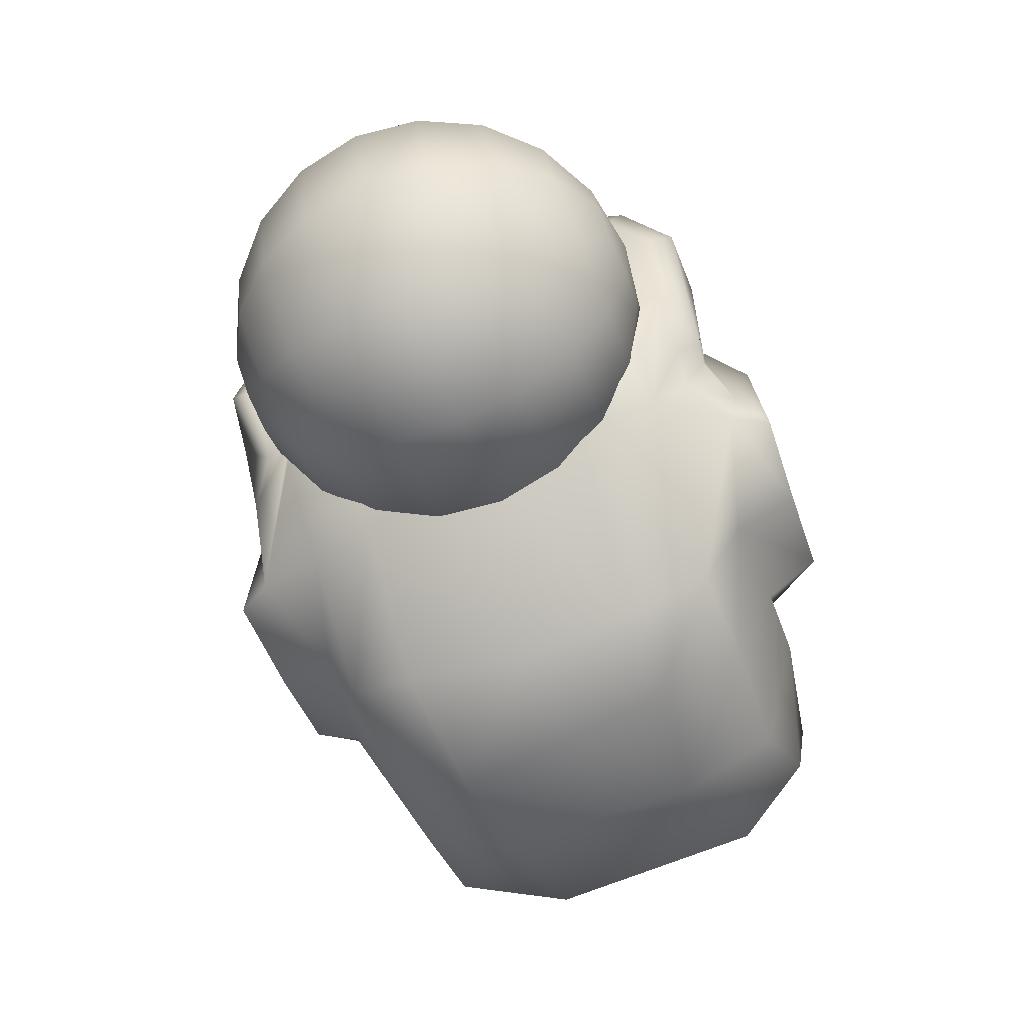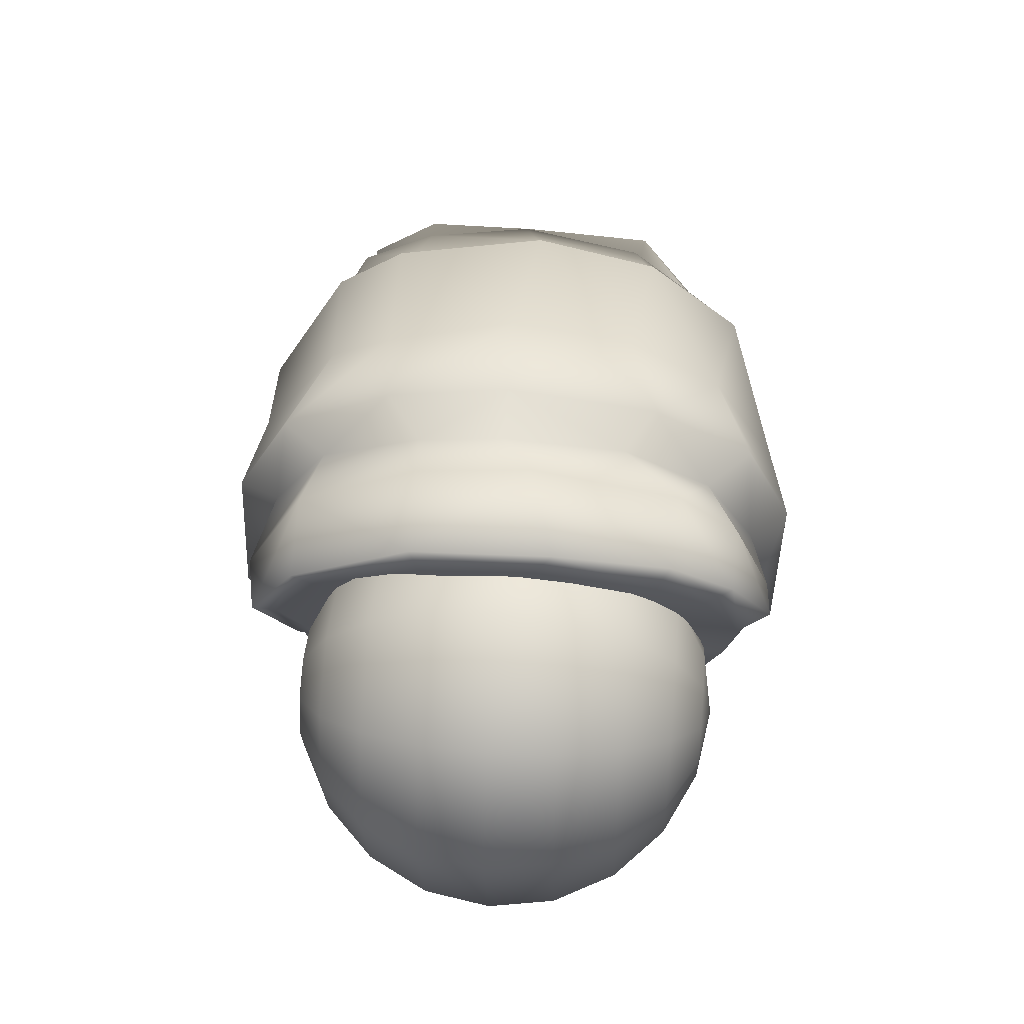
<metadata>
{"format":"obj","ext":"obj","renderer":"f3d","projection":"perspective","resolution":1024,"background":"white","views":[{"elev":-75.1,"azim":-66.9,"up":"+Z"},{"elev":45.1,"azim":-84.8,"up":"+Z"}]}
</metadata>
<code>
v 0.1603 0.03666 0.03299
v 0.1529 0.05373 0.02709
v 0.1364 0.05135 0.03642
v 0.139 0.03453 0.04133
v 0.01253 0.03648 0.004749
v 0.01449 0.05125 0.003463
v 0.01813 0.05205 -0.009227
v 0.02207 0.03393 -0.02106
v 0.1343 0.03533 -0.03458
v 0.1277 0.05801 -0.02131
v 0.1506 0.05723 -0.007958
v 0.1628 0.03097 -0.01452
v 0.17 0.03317 0.01128
v 0.1579 0.05584 0.01114
v 0.1198 0.06517 0.0129
v 0.1348 -0.04008 -0.0277
v 0.1529 -0.04444 -0.009994
v 0.1526 -0.04844 0.01132
v 0.1252 -0.05435 0.006537
v -0.01035 0.02201 0.06474
v -0.007314 0.05233 0.05001
v -0.00626 0.04727 0.04652
v -0.009825 0.01994 0.0577
v 0.03735 -0.04598 -0.02227
v 0.04987 -0.06313 -0.02041
v 0.03977 -0.05526 -0.007858
v 0.03113 -0.0572 -0.003998
v 0.01686 -0.05739 0.005268
v 0.02345 -0.04857 -0.01447
v 0.04178 0.05305 -0.02143
v 0.038 0.0351 -0.02839
v 0.04459 0.06998 -0.01627
v 0.1368 0.03412 0.04648
v 0.1331 0.05353 0.03973
v 0.1044 -0.05486 -0.00668
v 0.105 -0.0415 -0.03881
v 0.1093 0.03783 -0.04288
v 0.1092 0.05747 -0.02927
v 0.0989 0.06822 -0.002716
v 0.1457 -0.04214 0.02394
v 0.1345 -0.04499 0.02632
v 0.1318 -0.04822 0.03036
v 0.004623 -0.05968 0.02767
v 0.007396 -0.06754 0.03158
v -0.001538 -0.05702 0.04947
v -0.002413 -0.05046 0.04466
v 0.0007 0.0591 0.02803
v 0.01257 0.03568 0.03028
v 0.000542 0.06536 0.02856
v 0.1196 0.07001 0.01609
v 0.1219 0.03631 0.05195
v 0.1165 0.05429 0.04362
v 0.1098 0.05726 0.04881
v 0.1137 0.03986 0.05745
v 0.1017 -0.06959 -0.000428
v 0.1221 -0.05135 0.0343
v 0.1128 -0.05638 0.03881
v 0.08156 -0.05375 -0.01181
v 0.08057 -0.0416 -0.04422
v 0.07472 0.03923 -0.048
v 0.07594 0.05566 -0.03793
v 0.07404 0.0642 -0.01405
v 0.109 0.07023 0.01969
v 0.1008 0.0758 0.02182
v 0.09539 0.07906 0.002922
v 0.07387 0.07826 -0.0101
v 0.07861 -0.07046 -0.01326
v 0.04851 -0.06626 -0.006961
v 0.03699 -0.06198 -0.002181
v 0.01588 0.05777 0.002838
v 0.04923 0.07902 -0.01382
v 0.0551 -0.07205 -0.01996
v 0.0427 -0.06055 0.05393
v 0.05108 -0.07262 0.025
v 0.07849 -0.06846 0.02034
v 0.07827 -0.05185 0.04562
v 0.07428 0.03809 0.05842
v 0.07562 0.05415 0.05098
v 0.03869 0.06095 0.05802
v 0.03855 0.03329 0.07063
v 0.07231 0.07379 0.02666
v 0.04357 0.0758 0.03054
v 0.1626 -0.0287 0.02924
v 0.1633 0.006775 0.03072
v 0.138 0.004559 0.04487
v 0.1376 -0.02714 0.03756
v 0.1706 -0.02731 0.007346
v 0.1716 0.007901 0.008816
v 0.164 -0.02338 -0.01621
v 0.1614 0.007568 -0.01945
v 0.1363 -0.01603 -0.03638
v 0.1344 0.00773 -0.03659
v 0.1051 -0.01749 -0.04727
v 0.1066 0.006671 -0.0461
v 0.08049 -0.01952 -0.0506
v 0.08065 0.008629 -0.04973
v 0.03532 -0.02565 -0.02694
v 0.03489 0.001286 -0.02724
v 0.02487 -0.03678 -0.02156
v 0.02319 0.000666 -0.02121
v 0.01167 -0.02442 0.008175
v 0.01212 0.007569 0.006375
v 0.0117 -0.02505 0.02837
v 0.01216 0.006842 0.02937
v -0.005933 -0.03799 0.05253
v -0.00951 -0.008155 0.05915
v -0.005413 -0.04116 0.05962
v -0.01006 -0.01261 0.0659
v 0.08071 -0.02718 0.05728
v 0.08091 0.005159 0.06143
v 0.03965 0.00237 0.0741
v 0.04114 -0.0351 0.06826
v 0.1248 -0.03032 0.04886
v 0.1253 0.001807 0.05584
v 0.1171 0.000216 0.06225
v 0.1166 -0.03184 0.05538
v 0.1379 -0.02643 0.04349
v 0.1402 0.006047 0.04836
v 0.03872 -0.05006 0.04563
v 0.04312 -0.06278 0.02387
v 0.03592 -0.02793 0.0586
v 0.03286 0.00305 0.06326
v 0.03282 0.02485 0.06107
v 0.03577 0.0505 0.05083
v 0.0378 0.06487 0.03171
v 0.03223 -0.06316 -0.001878
v 0.02249 -0.06719 0.02665
v 0.01787 -0.05792 0.04978
v 0.01741 -0.04271 0.06123
v 0.01419 -0.005581 0.07088
v 0.01297 0.02296 0.06914
v 0.01329 0.05291 0.05639
v 0.01667 0.06882 0.02863
v 0.02637 0.06641 0.00026
v 0 -0.05461 -0
v -0.01688 -0.05194 -0
v -0.0321 -0.04419 -0
v -0.04419 -0.0321 -0
v -0.05194 -0.01688 -0
v -0.05461 -0 0
v -0.05194 0.01688 0
v -0.04419 0.0321 0
v -0.0321 0.04419 0
v -0.01688 0.05194 0
v -0 0.05461 0
v -0.01365 0.05194 -0.00992
v -0.02597 0.04419 -0.01887
v -0.03575 0.0321 -0.02597
v -0.04202 0.01688 -0.03053
v -0.04419 0 -0.0321
v -0.04202 -0.01688 -0.03053
v -0.03575 -0.0321 -0.02597
v -0.02597 -0.04419 -0.01887
v -0.01365 -0.05194 -0.00992
v -0.005215 -0.05194 -0.01605
v -0.00992 -0.04419 -0.03053
v -0.01365 -0.0321 -0.04202
v -0.01605 -0.01688 -0.0494
v -0.01688 0 -0.05194
v -0.01605 0.01688 -0.0494
v -0.01365 0.0321 -0.04202
v -0.00992 0.04419 -0.03053
v -0.005215 0.05194 -0.01605
v 0.005215 0.05194 -0.01605
v 0.00992 0.04419 -0.03053
v 0.01365 0.0321 -0.04202
v 0.01605 0.01688 -0.0494
v 0.01688 0 -0.05194
v 0.01605 -0.01688 -0.0494
v 0.01365 -0.0321 -0.04202
v 0.00992 -0.04419 -0.03053
v 0.005215 -0.05194 -0.01605
v 0.01365 -0.05194 -0.00992
v 0.02597 -0.04419 -0.01887
v 0.03575 -0.0321 -0.02597
v 0.04202 -0.01688 -0.03053
v 0.04419 0 -0.0321
v 0.04202 0.01688 -0.03053
v 0.03575 0.0321 -0.02597
v 0.02597 0.04419 -0.01887
v 0.01365 0.05194 -0.00992
v 0.01688 0.05194 0
v 0.0321 0.04419 0
v 0.04419 0.0321 0
v 0.05194 0.01688 0
v 0.05461 0 0
v 0.05194 -0.01688 -0
v 0.04419 -0.0321 -0
v 0.0321 -0.04419 -0
v 0.01688 -0.05194 -0
v 0.01365 -0.05194 0.00992
v 0.02597 -0.04419 0.01887
v 0.03575 -0.0321 0.02597
v 0.04202 -0.01688 0.03053
v 0.04419 0 0.0321
v 0.04202 0.01688 0.03053
v 0.03575 0.0321 0.02597
v 0.02597 0.04419 0.01887
v 0.01365 0.05194 0.00992
v 0.005215 0.05194 0.01605
v 0.00992 0.04419 0.03053
v 0.01365 0.0321 0.04202
v 0.01605 0.01688 0.0494
v 0.01688 -0 0.05194
v 0.01605 -0.01688 0.0494
v 0.01365 -0.0321 0.04202
v 0.00992 -0.04419 0.03053
v 0.005215 -0.05194 0.01605
v -0.005215 -0.05194 0.01605
v -0.00992 -0.04419 0.03053
v -0.01365 -0.0321 0.04202
v -0.01605 -0.01688 0.0494
v -0.01688 -0 0.05194
v -0.01605 0.01688 0.0494
v -0.01365 0.0321 0.04202
v -0.00992 0.04419 0.03053
v -0.005215 0.05194 0.01605
v -0.01365 0.05194 0.00992
v -0.02597 0.04419 0.01887
v -0.03575 0.0321 0.02597
v -0.04202 0.01688 0.03053
v -0.04419 -0 0.0321
v -0.04202 -0.01688 0.03053
v -0.03575 -0.0321 0.02597
v -0.02597 -0.04419 0.01887
v -0.01365 -0.05194 0.00992
f 2 3 4
f 5 6 7
f 9 10 11
f 12 11 14
f 11 10 15
f 17 18 19
f 20 21 22
f 8 7 30
f 32 30 7
f 4 3 34
f 35 36 16
f 38 10 9
f 10 38 39
f 14 15 3
f 1 13 14
f 18 40 41
f 19 41 42
f 43 44 45
f 22 47 48
f 21 49 47
f 15 50 34
f 52 53 54
f 55 35 56
f 36 35 58
f 61 38 37
f 62 39 38
f 63 64 53
f 39 62 66
f 58 35 55
f 68 69 26
f 48 47 6
f 70 6 47
f 62 32 71
f 30 32 62
f 31 30 61
f 59 58 25
f 25 58 67
f 74 75 76
f 77 78 79
f 78 81 82
f 84 85 86
f 87 88 84
f 89 90 88
f 91 92 90
f 94 92 91
f 96 94 93
f 98 96 95
f 100 98 97
f 101 102 100
f 104 102 101
f 106 104 103
f 108 106 105
f 109 110 111
f 113 114 115
f 117 86 85
f 84 1 4
f 84 88 13
f 88 90 12
f 9 12 90
f 37 9 92
f 96 60 37
f 31 60 96
f 8 31 98
f 102 5 8
f 48 5 102
f 23 48 104
f 20 23 106
f 110 77 80
f 51 54 115
f 118 85 4
f 40 83 86
f 18 87 83
f 17 89 87
f 16 91 89
f 36 93 91
f 59 95 93
f 97 95 59
f 99 97 24
f 28 101 99
f 103 101 28
f 46 105 103
f 107 105 46
f 76 109 112
f 56 113 116
f 86 117 42
f 50 63 52
f 51 33 34
f 114 118 33
f 117 118 114
f 42 117 113
f 35 42 56
f 81 66 71
f 81 65 66
f 64 81 78
f 54 53 78
f 54 77 110
f 115 110 109
f 116 109 76
f 75 55 57
f 67 55 75
f 72 67 75
f 50 15 39
f 63 50 39
f 63 39 65
f 81 64 65
f 68 25 72
f 120 74 73
f 112 121 119
f 111 122 121
f 111 80 123
f 80 79 124
f 79 82 125
f 82 71 32
f 68 72 74
f 69 68 120
f 127 120 119
f 119 121 129
f 121 122 130
f 122 123 131
f 123 124 132
f 124 125 133
f 125 32 134
f 134 32 6
f 133 134 70
f 132 133 49
f 132 21 20
f 130 131 20
f 129 130 108
f 129 107 45
f 44 127 128
f 126 69 127
f 69 126 27
f 126 44 43
f 126 43 28
f 126 28 27
f 28 29 24
f 26 24 25
f 27 24 26
f 28 24 27
f 144 145 146
f 143 144 146
f 143 147 148
f 141 142 148
f 141 149 150
f 139 140 150
f 139 151 152
f 137 138 152
f 137 153 154
f 135 136 154
f 135 154 155
f 153 156 155
f 152 157 156
f 151 158 157
f 151 150 159
f 149 160 159
f 149 148 161
f 148 147 162
f 147 146 163
f 146 145 163
f 163 145 164
f 162 163 164
f 162 165 166
f 161 166 167
f 159 160 167
f 159 168 169
f 157 158 169
f 157 170 171
f 155 156 171
f 135 155 172
f 135 172 173
f 172 171 174
f 170 175 174
f 170 169 176
f 168 177 176
f 168 167 178
f 166 179 178
f 165 180 179
f 164 181 180
f 164 145 181
f 181 145 182
f 180 181 182
f 179 180 183
f 179 184 185
f 177 178 185
f 177 186 187
f 175 176 187
f 175 188 189
f 174 189 190
f 135 173 190
f 135 190 191
f 190 189 192
f 189 188 193
f 187 194 193
f 187 186 195
f 185 196 195
f 185 184 197
f 184 183 198
f 182 199 198
f 182 145 199
f 199 145 200
f 198 199 200
f 197 198 201
f 196 197 202
f 196 203 204
f 194 195 204
f 194 205 206
f 193 206 207
f 191 192 207
f 135 191 208
f 135 208 209
f 207 210 209
f 206 211 210
f 205 212 211
f 205 204 213
f 203 214 213
f 202 215 214
f 202 201 216
f 201 200 217
f 200 145 217
f 217 145 218
f 217 218 219
f 215 216 219
f 215 220 221
f 213 214 221
f 212 213 222
f 211 212 223
f 210 211 224
f 209 210 225
f 135 209 226
f 135 226 136
f 226 225 137
f 225 224 138
f 224 223 139
f 223 222 140
f 221 141 140
f 221 220 142
f 219 143 142
f 218 144 143
f 218 145 144
f 1 2 4
f 8 5 7
f 12 9 11
f 13 12 14
f 14 11 15
f 16 17 19
f 23 20 22
f 31 8 30
f 6 32 7
f 33 4 34
f 19 35 16
f 37 38 9
f 15 10 39
f 2 14 3
f 2 1 14
f 19 18 41
f 35 19 42
f 46 43 45
f 23 22 48
f 22 21 47
f 3 15 34
f 51 52 54
f 57 55 56
f 59 36 58
f 60 61 37
f 61 62 38
f 52 63 53
f 65 39 66
f 67 58 55
f 25 68 26
f 5 48 6
f 49 70 47
f 66 62 71
f 61 30 62
f 60 31 61
f 24 59 25
f 72 25 67
f 73 74 76
f 80 77 79
f 79 78 82
f 83 84 86
f 83 87 84
f 87 89 88
f 89 91 90
f 93 94 91
f 95 96 93
f 97 98 95
f 99 100 97
f 99 101 100
f 103 104 101
f 105 106 103
f 107 108 105
f 112 109 111
f 116 113 115
f 118 117 85
f 85 84 4
f 1 84 13
f 13 88 12
f 92 9 90
f 94 37 92
f 94 96 37
f 98 31 96
f 100 8 98
f 100 102 8
f 104 48 102
f 106 23 104
f 108 20 106
f 111 110 80
f 114 51 115
f 33 118 4
f 41 40 86
f 40 18 83
f 18 17 87
f 17 16 89
f 16 36 91
f 36 59 93
f 24 97 59
f 29 99 24
f 29 28 99
f 43 103 28
f 43 46 103
f 45 107 46
f 73 76 112
f 57 56 116
f 41 86 42
f 34 50 52
f 52 51 34
f 51 114 33
f 113 117 114
f 56 42 113
f 82 81 71
f 53 64 78
f 77 54 78
f 115 54 110
f 116 115 109
f 57 116 76
f 76 75 57
f 74 72 75
f 64 63 65
f 119 120 73
f 73 112 119
f 112 111 121
f 122 111 123
f 123 80 124
f 124 79 125
f 125 82 32
f 120 68 74
f 127 69 120
f 128 127 119
f 128 119 129
f 129 121 130
f 130 122 131
f 131 123 132
f 132 124 133
f 133 125 134
f 70 134 6
f 49 133 70
f 21 132 49
f 131 132 20
f 108 130 20
f 107 129 108
f 128 129 45
f 45 44 128
f 44 126 127
f 26 69 27
f 147 143 146
f 142 143 148
f 149 141 148
f 140 141 150
f 151 139 150
f 138 139 152
f 153 137 152
f 136 137 154
f 154 153 155
f 153 152 156
f 152 151 157
f 158 151 159
f 150 149 159
f 160 149 161
f 161 148 162
f 162 147 163
f 165 162 164
f 161 162 166
f 160 161 167
f 168 159 167
f 158 159 169
f 170 157 169
f 156 157 171
f 172 155 171
f 173 172 174
f 171 170 174
f 175 170 176
f 169 168 176
f 177 168 178
f 167 166 178
f 166 165 179
f 165 164 180
f 183 180 182
f 184 179 183
f 178 179 185
f 186 177 185
f 176 177 187
f 188 175 187
f 174 175 189
f 173 174 190
f 191 190 192
f 192 189 193
f 188 187 193
f 194 187 195
f 186 185 195
f 196 185 197
f 197 184 198
f 183 182 198
f 201 198 200
f 202 197 201
f 203 196 202
f 195 196 204
f 205 194 204
f 193 194 206
f 192 193 207
f 208 191 207
f 208 207 209
f 207 206 210
f 206 205 211
f 212 205 213
f 204 203 213
f 203 202 214
f 215 202 216
f 216 201 217
f 216 217 219
f 220 215 219
f 214 215 221
f 222 213 221
f 223 212 222
f 224 211 223
f 225 210 224
f 226 209 225
f 136 226 137
f 137 225 138
f 138 224 139
f 139 223 140
f 222 221 140
f 141 221 142
f 220 219 142
f 219 218 143
f 2 3 4
f 5 6 7
f 9 10 11
f 12 11 14
f 11 10 15
f 17 18 19
f 20 21 22
f 8 7 30
f 32 30 7
f 4 3 34
f 35 36 16
f 38 10 9
f 10 38 39
f 14 15 3
f 1 13 14
f 18 40 41
f 19 41 42
f 43 44 45
f 22 47 48
f 21 49 47
f 15 50 34
f 52 53 54
f 55 35 56
f 36 35 58
f 61 38 37
f 62 39 38
f 63 64 53
f 39 62 66
f 58 35 55
f 68 69 26
f 48 47 6
f 70 6 47
f 62 32 71
f 30 32 62
f 31 30 61
f 59 58 25
f 25 58 67
f 74 75 76
f 77 78 79
f 78 81 82
f 84 85 86
f 87 88 84
f 89 90 88
f 91 92 90
f 94 92 91
f 96 94 93
f 98 96 95
f 100 98 97
f 101 102 100
f 104 102 101
f 106 104 103
f 108 106 105
f 109 110 111
f 113 114 115
f 117 86 85
f 84 1 4
f 84 88 13
f 88 90 12
f 9 12 90
f 37 9 92
f 96 60 37
f 31 60 96
f 8 31 98
f 102 5 8
f 48 5 102
f 23 48 104
f 20 23 106
f 110 77 80
f 51 54 115
f 118 85 4
f 40 83 86
f 18 87 83
f 17 89 87
f 16 91 89
f 36 93 91
f 59 95 93
f 97 95 59
f 99 97 24
f 28 101 99
f 103 101 28
f 46 105 103
f 107 105 46
f 76 109 112
f 56 113 116
f 86 117 42
f 50 63 52
f 51 33 34
f 114 118 33
f 117 118 114
f 42 117 113
f 35 42 56
f 81 66 71
f 81 65 66
f 64 81 78
f 54 53 78
f 54 77 110
f 115 110 109
f 116 109 76
f 75 55 57
f 67 55 75
f 72 67 75
f 50 15 39
f 63 50 39
f 63 39 65
f 81 64 65
f 68 25 72
f 120 74 73
f 112 121 119
f 111 122 121
f 111 80 123
f 80 79 124
f 79 82 125
f 82 71 32
f 68 72 74
f 69 68 120
f 127 120 119
f 119 121 129
f 121 122 130
f 122 123 131
f 123 124 132
f 124 125 133
f 125 32 134
f 134 32 6
f 133 134 70
f 132 133 49
f 132 21 20
f 130 131 20
f 129 130 108
f 129 107 45
f 44 127 128
f 126 69 127
f 69 126 27
f 126 44 43
f 126 43 28
f 126 28 27
f 28 29 24
f 26 24 25
f 27 24 26
f 28 24 27
f 144 145 146
f 143 144 146
f 143 147 148
f 141 142 148
f 141 149 150
f 139 140 150
f 139 151 152
f 137 138 152
f 137 153 154
f 135 136 154
f 135 154 155
f 153 156 155
f 152 157 156
f 151 158 157
f 151 150 159
f 149 160 159
f 149 148 161
f 148 147 162
f 147 146 163
f 146 145 163
f 163 145 164
f 162 163 164
f 162 165 166
f 161 166 167
f 159 160 167
f 159 168 169
f 157 158 169
f 157 170 171
f 155 156 171
f 135 155 172
f 135 172 173
f 172 171 174
f 170 175 174
f 170 169 176
f 168 177 176
f 168 167 178
f 166 179 178
f 165 180 179
f 164 181 180
f 164 145 181
f 181 145 182
f 180 181 182
f 179 180 183
f 179 184 185
f 177 178 185
f 177 186 187
f 175 176 187
f 175 188 189
f 174 189 190
f 135 173 190
f 135 190 191
f 190 189 192
f 189 188 193
f 187 194 193
f 187 186 195
f 185 196 195
f 185 184 197
f 184 183 198
f 182 199 198
f 182 145 199
f 199 145 200
f 198 199 200
f 197 198 201
f 196 197 202
f 196 203 204
f 194 195 204
f 194 205 206
f 193 206 207
f 191 192 207
f 135 191 208
f 135 208 209
f 207 210 209
f 206 211 210
f 205 212 211
f 205 204 213
f 203 214 213
f 202 215 214
f 202 201 216
f 201 200 217
f 200 145 217
f 217 145 218
f 217 218 219
f 215 216 219
f 215 220 221
f 213 214 221
f 212 213 222
f 211 212 223
f 210 211 224
f 209 210 225
f 135 209 226
f 135 226 136
f 226 225 137
f 225 224 138
f 224 223 139
f 223 222 140
f 221 141 140
f 221 220 142
f 219 143 142
f 218 144 143
f 218 145 144
f 1 2 4
f 8 5 7
f 12 9 11
f 13 12 14
f 14 11 15
f 16 17 19
f 23 20 22
f 31 8 30
f 6 32 7
f 33 4 34
f 19 35 16
f 37 38 9
f 15 10 39
f 2 14 3
f 2 1 14
f 19 18 41
f 35 19 42
f 46 43 45
f 23 22 48
f 22 21 47
f 3 15 34
f 51 52 54
f 57 55 56
f 59 36 58
f 60 61 37
f 61 62 38
f 52 63 53
f 65 39 66
f 67 58 55
f 25 68 26
f 5 48 6
f 49 70 47
f 66 62 71
f 61 30 62
f 60 31 61
f 24 59 25
f 72 25 67
f 73 74 76
f 80 77 79
f 79 78 82
f 83 84 86
f 83 87 84
f 87 89 88
f 89 91 90
f 93 94 91
f 95 96 93
f 97 98 95
f 99 100 97
f 99 101 100
f 103 104 101
f 105 106 103
f 107 108 105
f 112 109 111
f 116 113 115
f 118 117 85
f 85 84 4
f 1 84 13
f 13 88 12
f 92 9 90
f 94 37 92
f 94 96 37
f 98 31 96
f 100 8 98
f 100 102 8
f 104 48 102
f 106 23 104
f 108 20 106
f 111 110 80
f 114 51 115
f 33 118 4
f 41 40 86
f 40 18 83
f 18 17 87
f 17 16 89
f 16 36 91
f 36 59 93
f 24 97 59
f 29 99 24
f 29 28 99
f 43 103 28
f 43 46 103
f 45 107 46
f 73 76 112
f 57 56 116
f 41 86 42
f 34 50 52
f 52 51 34
f 51 114 33
f 113 117 114
f 56 42 113
f 82 81 71
f 53 64 78
f 77 54 78
f 115 54 110
f 116 115 109
f 57 116 76
f 76 75 57
f 74 72 75
f 64 63 65
f 119 120 73
f 73 112 119
f 112 111 121
f 122 111 123
f 123 80 124
f 124 79 125
f 125 82 32
f 120 68 74
f 127 69 120
f 128 127 119
f 128 119 129
f 129 121 130
f 130 122 131
f 131 123 132
f 132 124 133
f 133 125 134
f 70 134 6
f 49 133 70
f 21 132 49
f 131 132 20
f 108 130 20
f 107 129 108
f 128 129 45
f 45 44 128
f 44 126 127
f 26 69 27
f 147 143 146
f 142 143 148
f 149 141 148
f 140 141 150
f 151 139 150
f 138 139 152
f 153 137 152
f 136 137 154
f 154 153 155
f 153 152 156
f 152 151 157
f 158 151 159
f 150 149 159
f 160 149 161
f 161 148 162
f 162 147 163
f 165 162 164
f 161 162 166
f 160 161 167
f 168 159 167
f 158 159 169
f 170 157 169
f 156 157 171
f 172 155 171
f 173 172 174
f 171 170 174
f 175 170 176
f 169 168 176
f 177 168 178
f 167 166 178
f 166 165 179
f 165 164 180
f 183 180 182
f 184 179 183
f 178 179 185
f 186 177 185
f 176 177 187
f 188 175 187
f 174 175 189
f 173 174 190
f 191 190 192
f 192 189 193
f 188 187 193
f 194 187 195
f 186 185 195
f 196 185 197
f 197 184 198
f 183 182 198
f 201 198 200
f 202 197 201
f 203 196 202
f 195 196 204
f 205 194 204
f 193 194 206
f 192 193 207
f 208 191 207
f 208 207 209
f 207 206 210
f 206 205 211
f 212 205 213
f 204 203 213
f 203 202 214
f 215 202 216
f 216 201 217
f 216 217 219
f 220 215 219
f 214 215 221
f 222 213 221
f 223 212 222
f 224 211 223
f 225 210 224
f 226 209 225
f 136 226 137
f 137 225 138
f 138 224 139
f 139 223 140
f 222 221 140
f 141 221 142
f 220 219 142
f 219 218 143

</code>
